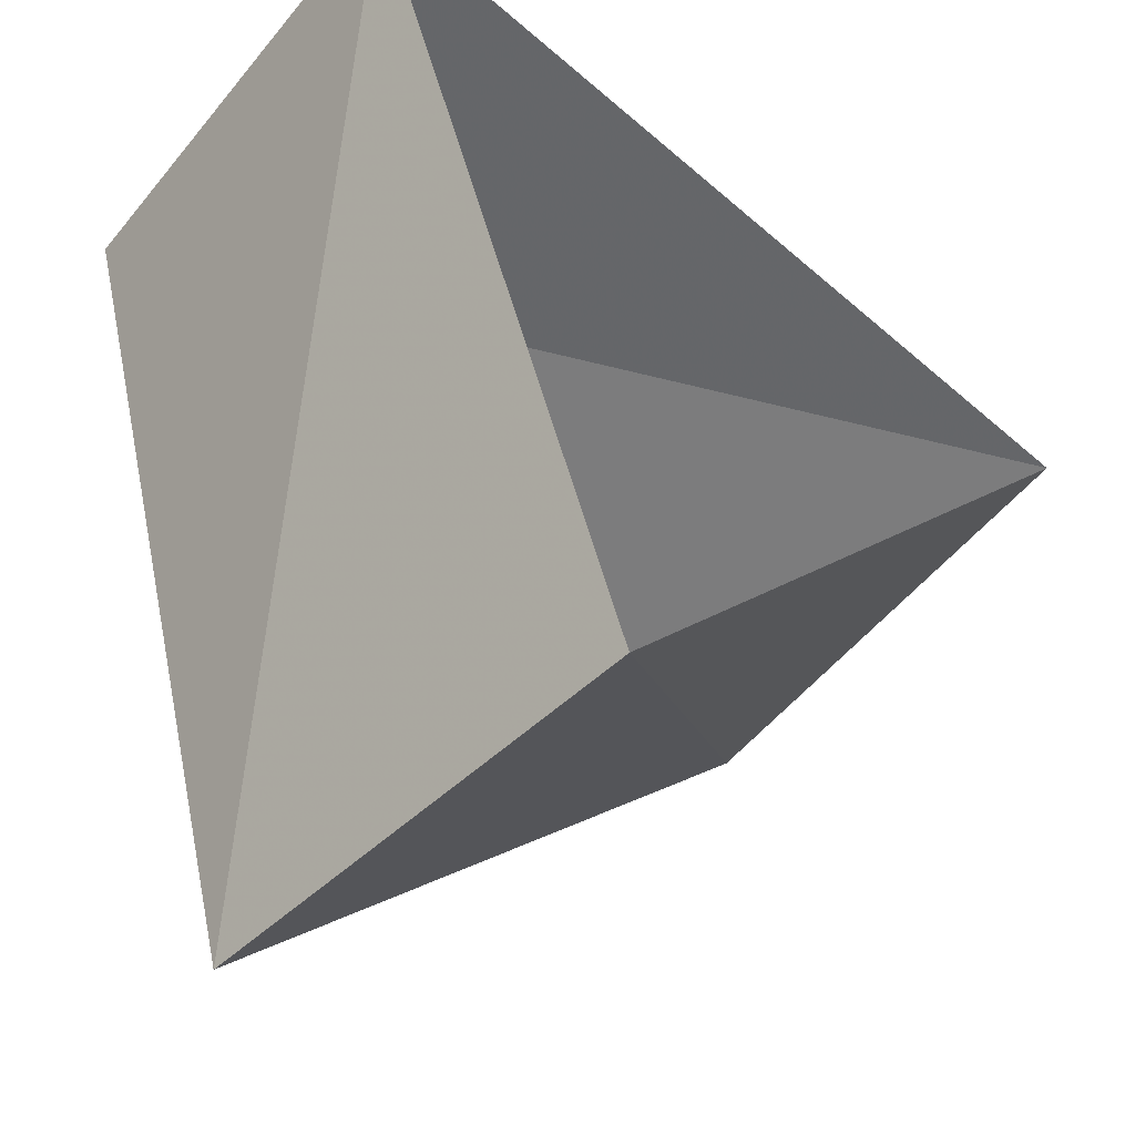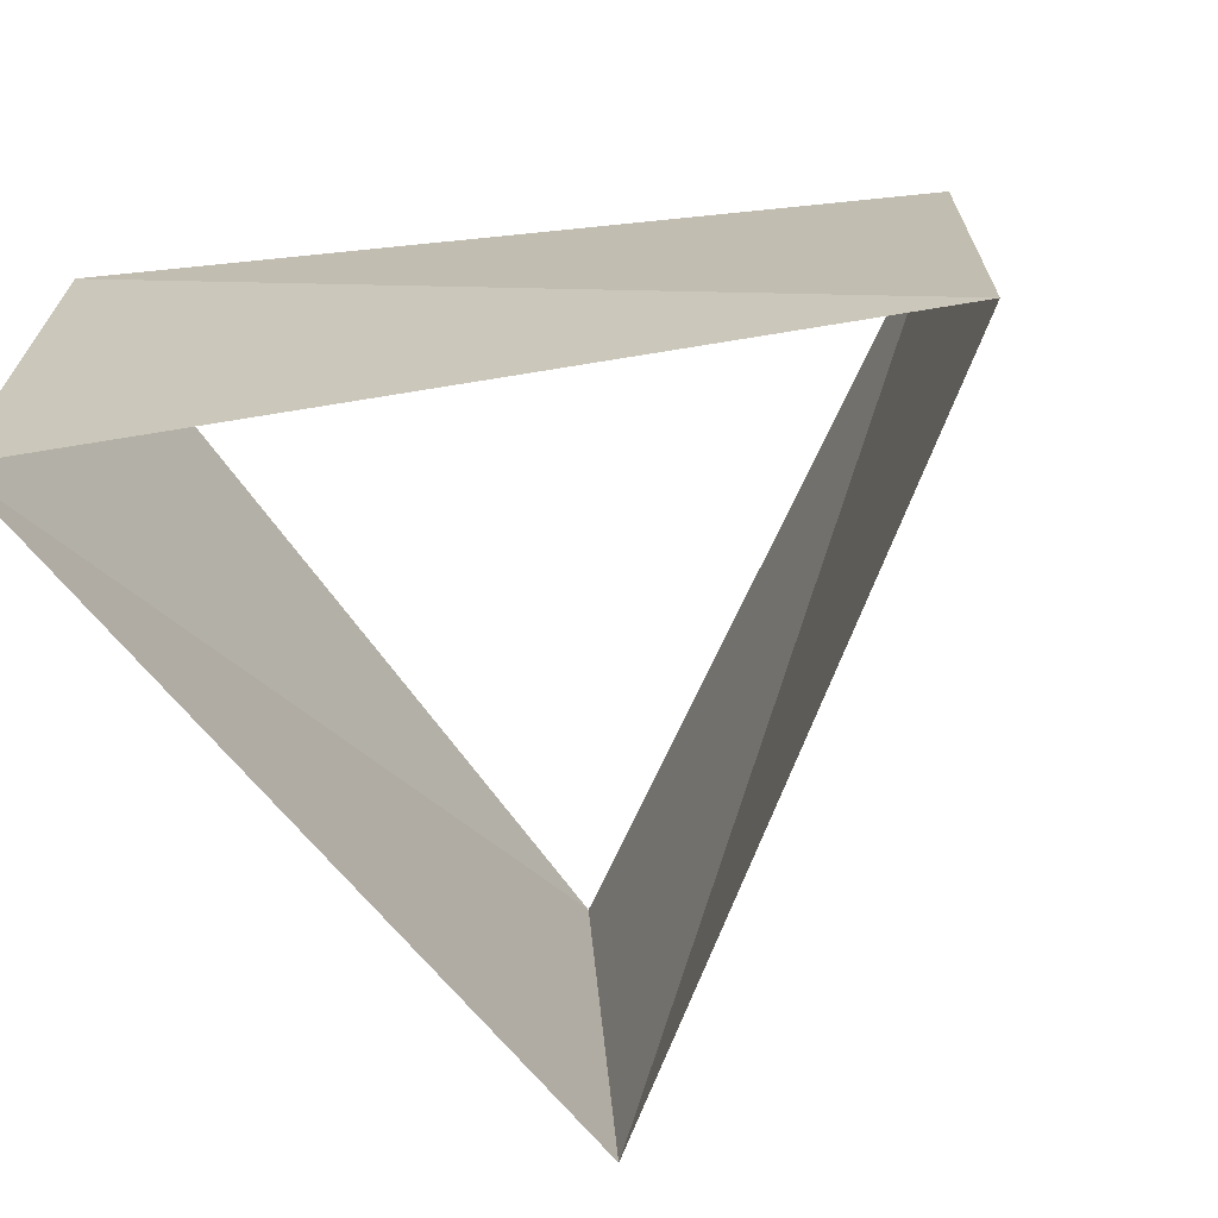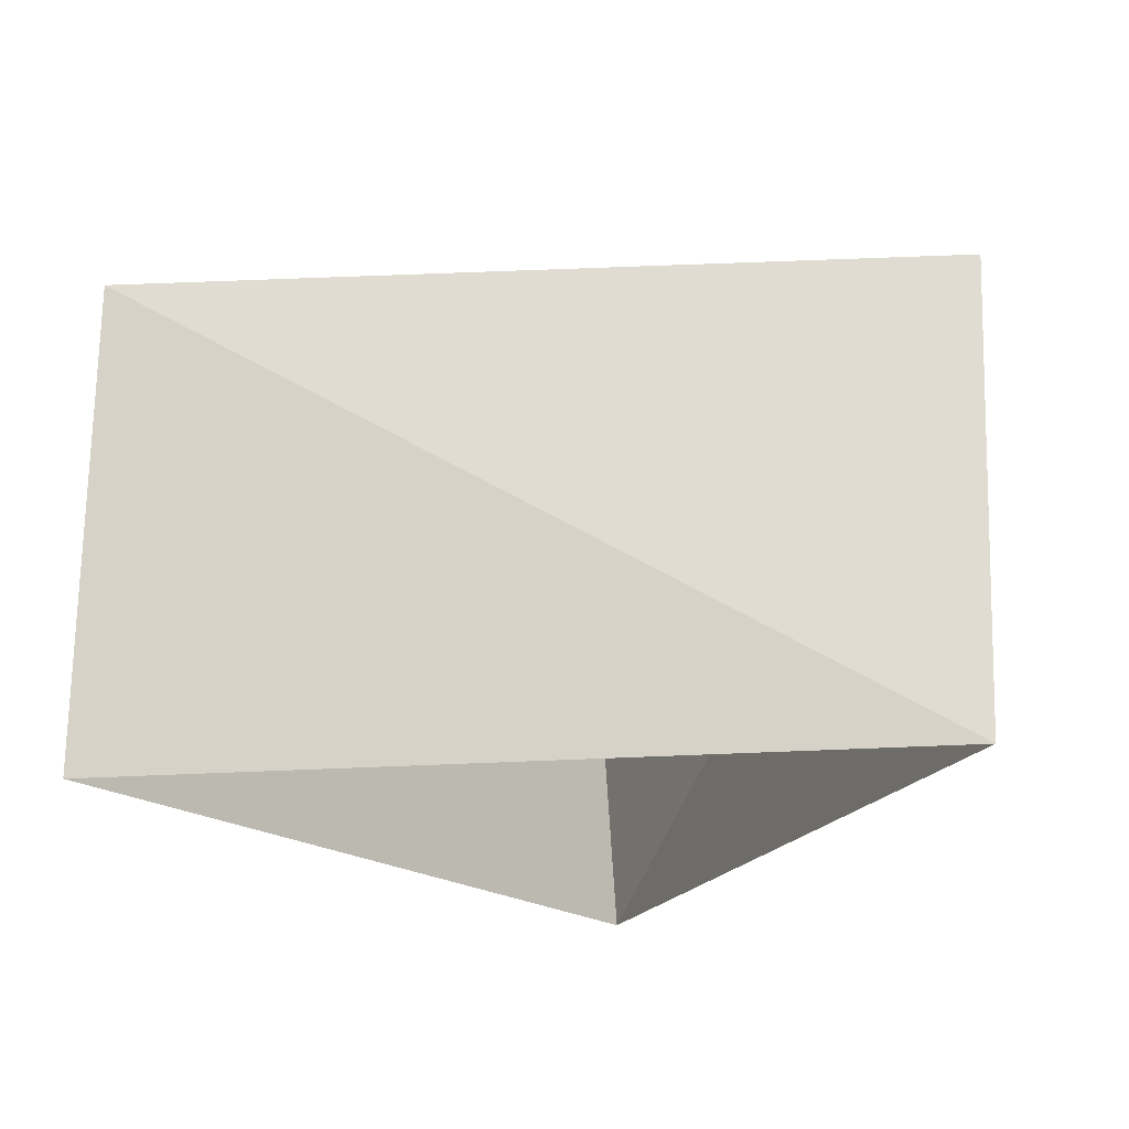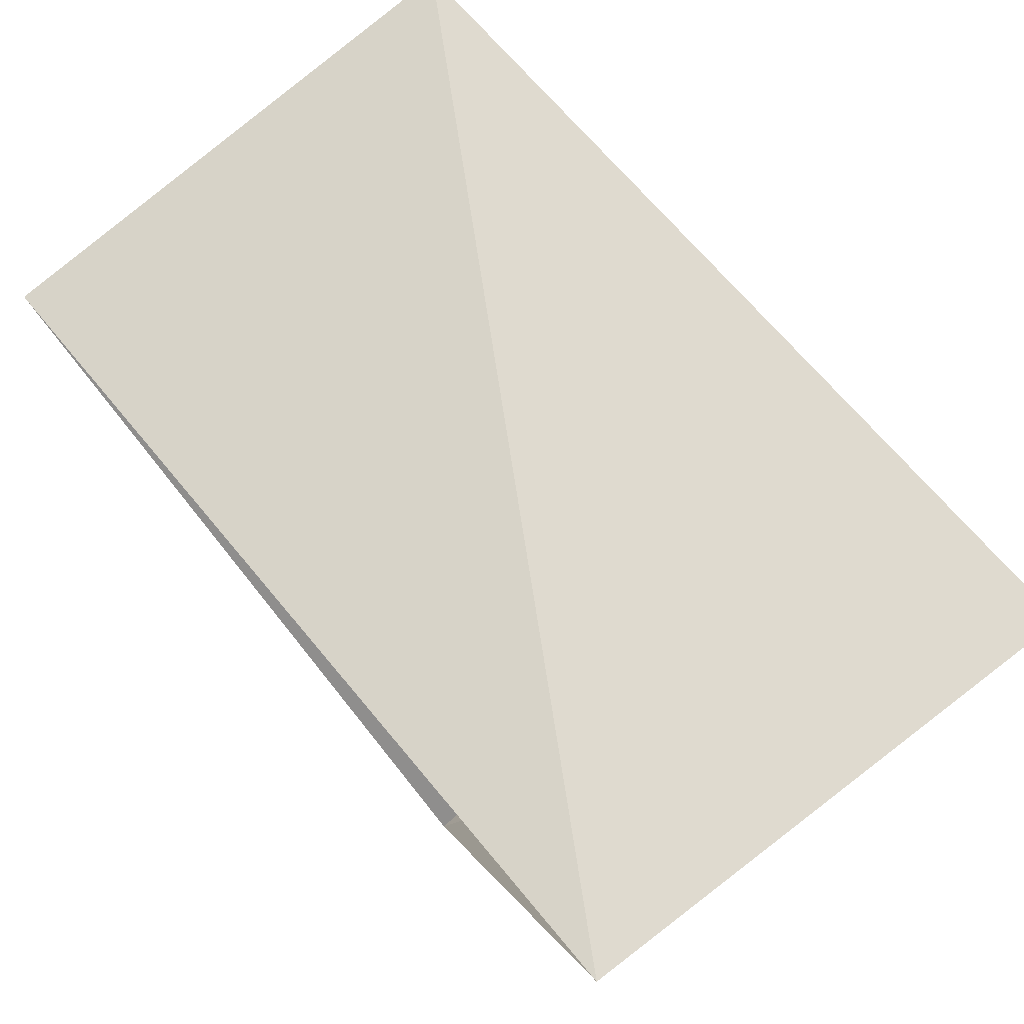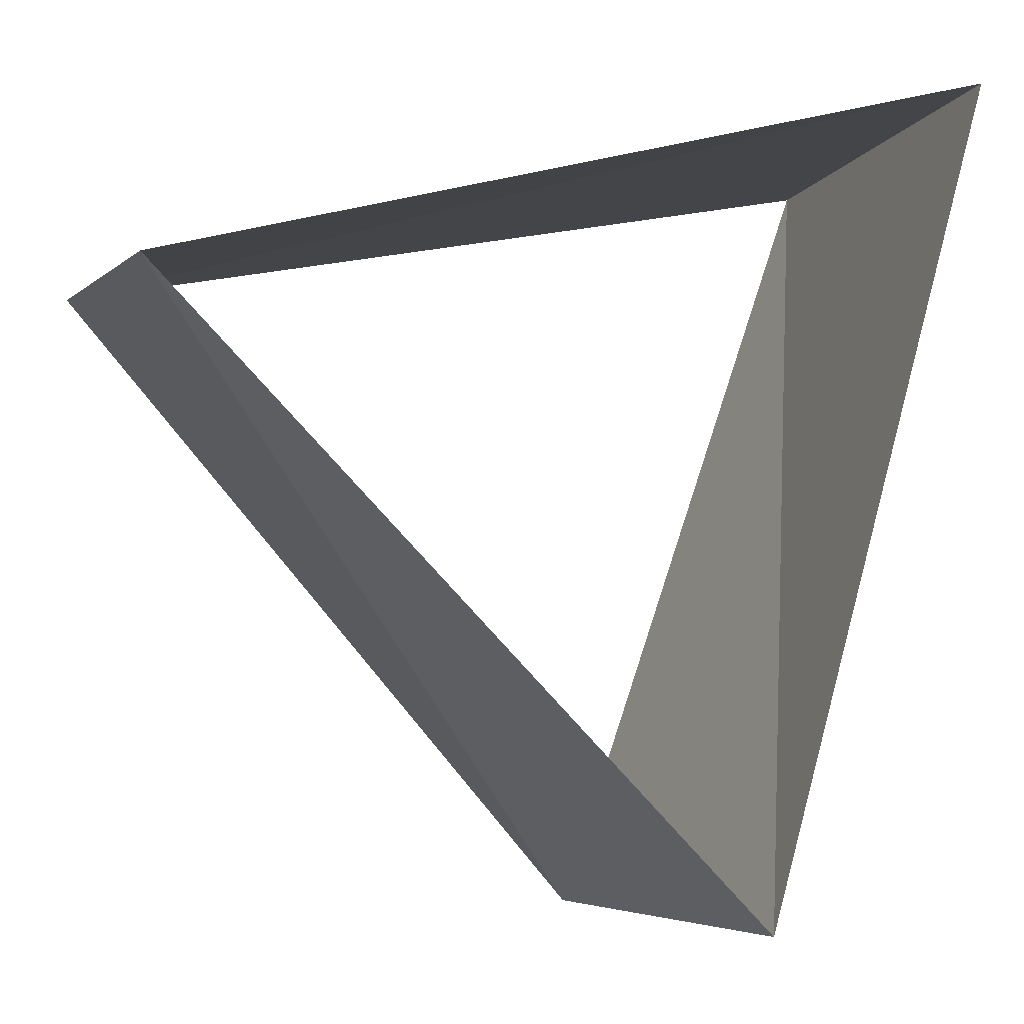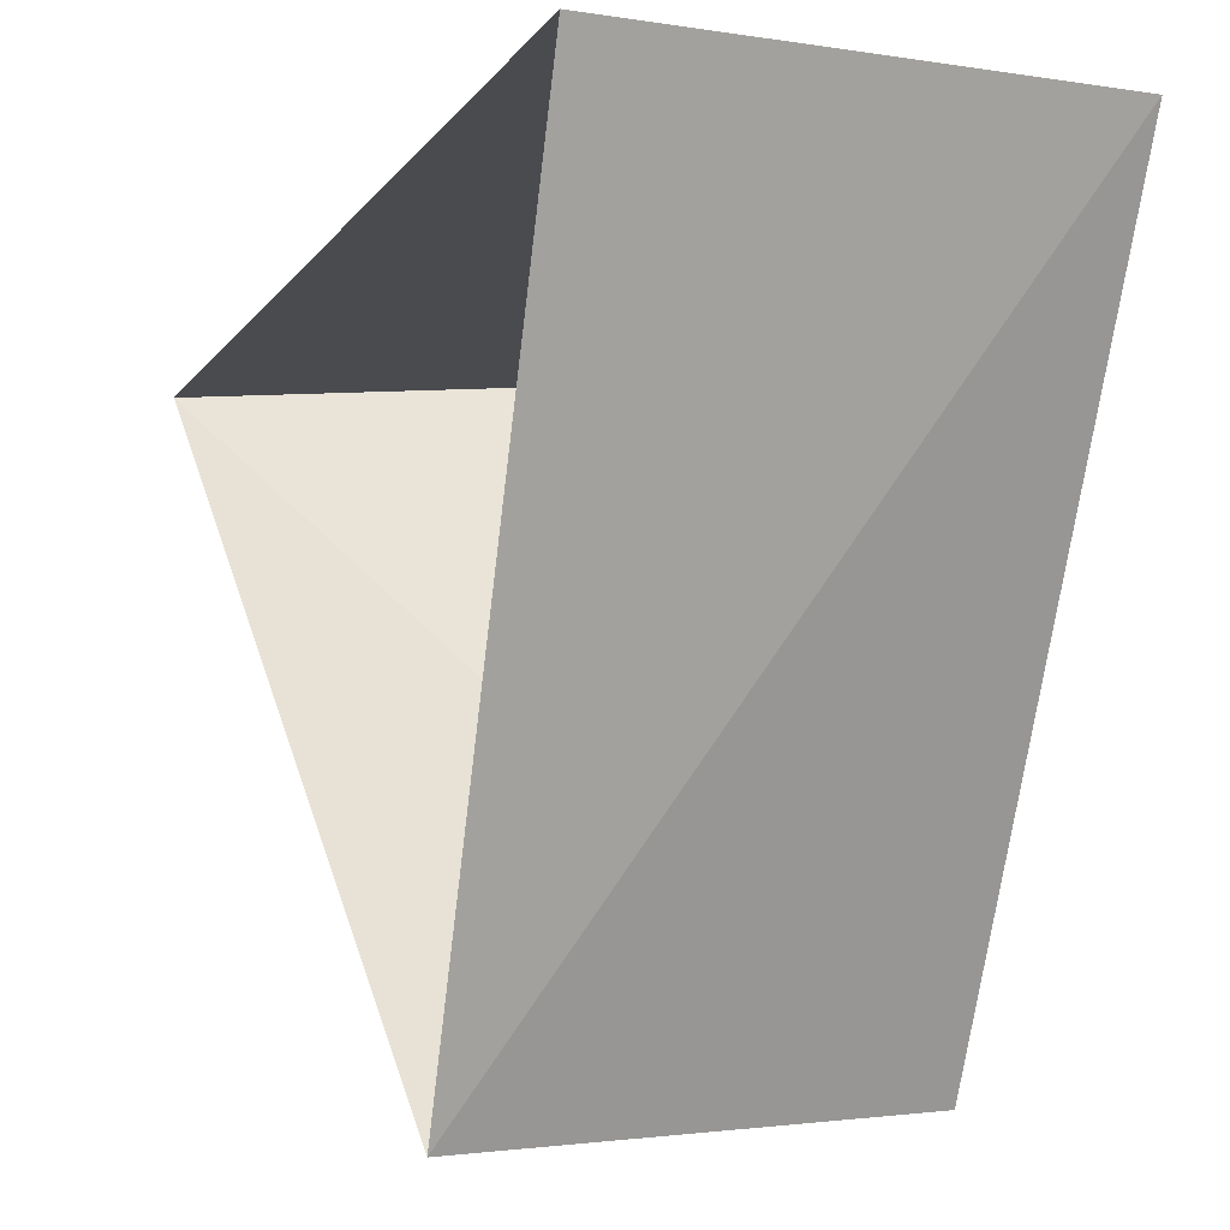
<metadata>
{"format":"obj","ext":"obj","renderer":"f3d","projection":"perspective","resolution":1024,"background":"white","views":[{"elev":-48.7,"azim":140.7,"up":"+Y"},{"elev":-68.6,"azim":-159.8,"up":"+Z"},{"elev":-19.8,"azim":-41.1,"up":"+Z"},{"elev":79.1,"azim":50.2,"up":"+Y"},{"elev":-3.9,"azim":-18.7,"up":"+Y"},{"elev":0.1,"azim":63.1,"up":"+Y"}]}
</metadata>
<code>
v 0.1874 -0.9823 78
v 0.757 0.6534 78
v -0.9444 0.3289 78
v 0.2487 -0.9686 79
v 0.7145 0.6997 79
v -0.9632 0.2689 79
f 6 3 5
f 3 5 2
f 5 2 4
f 2 4 1
f 4 1 6
f 1 6 3

</code>
